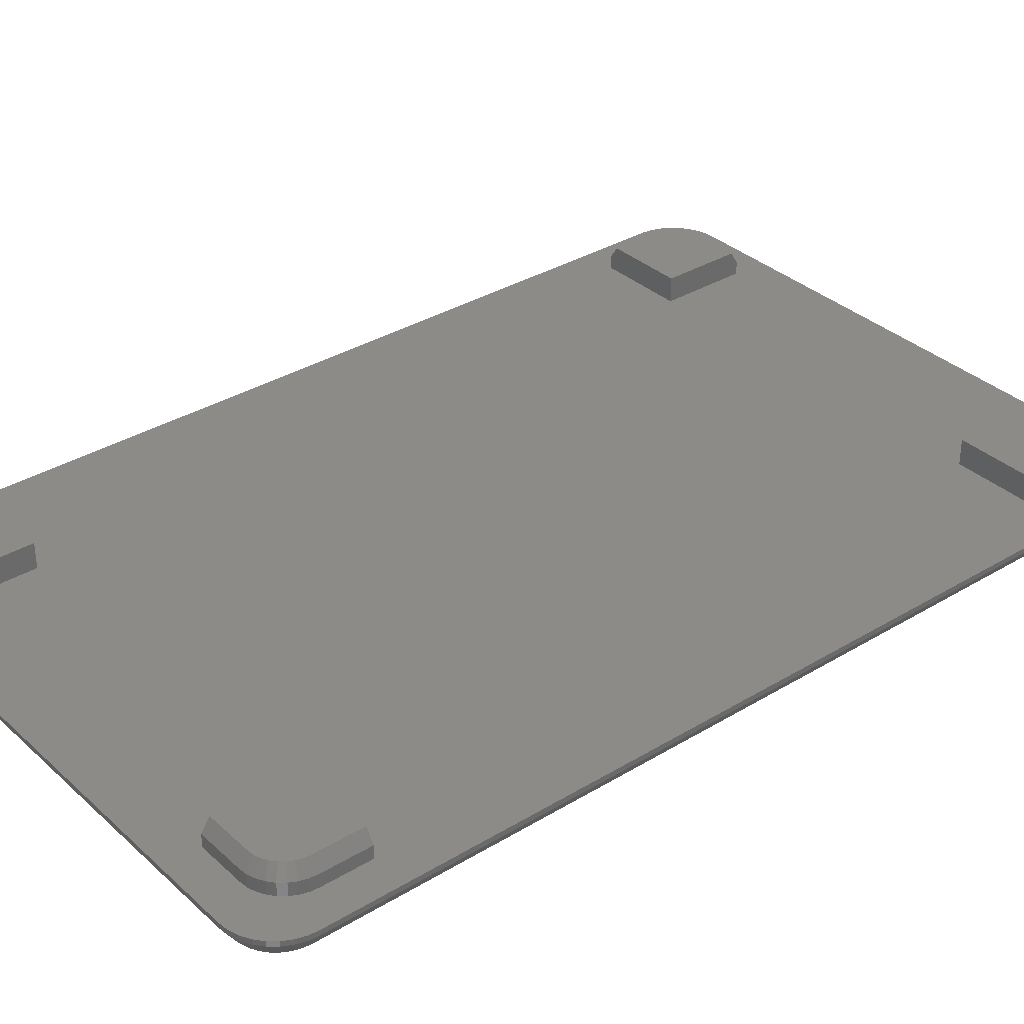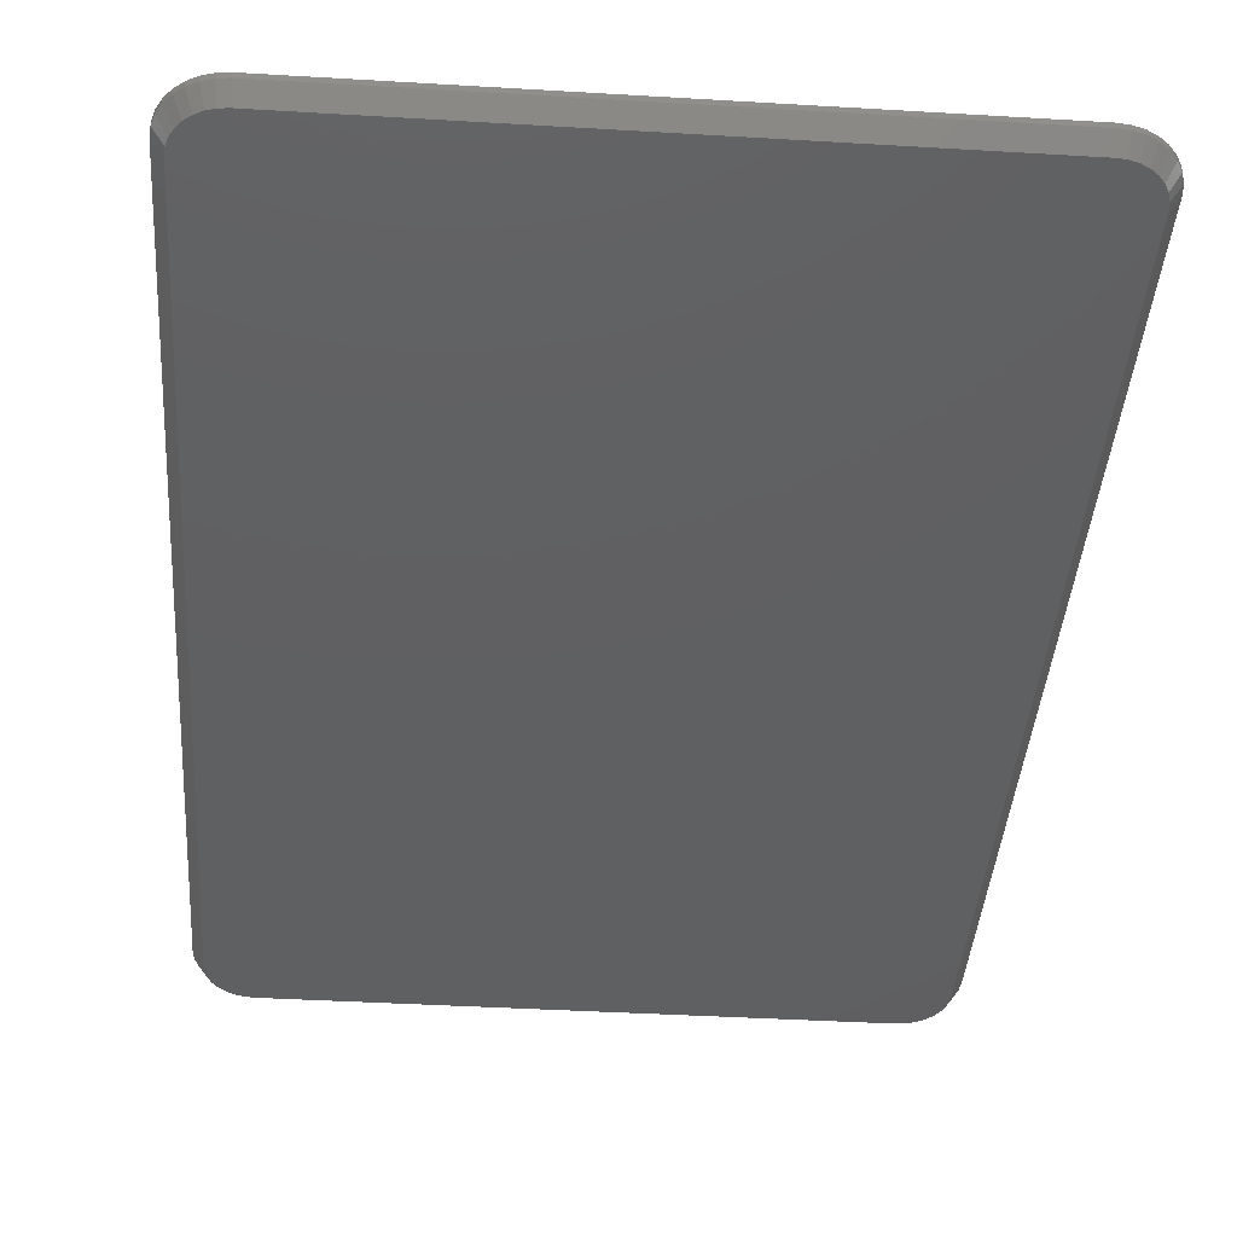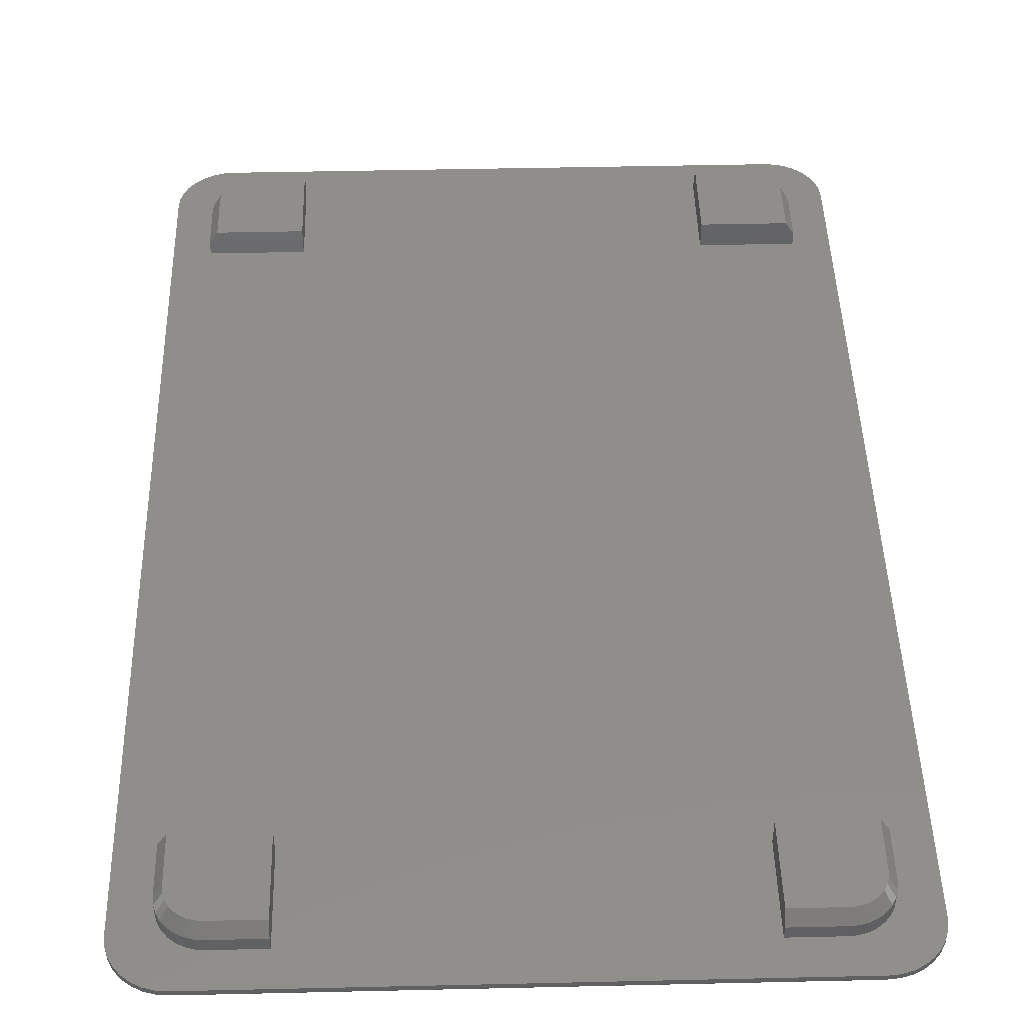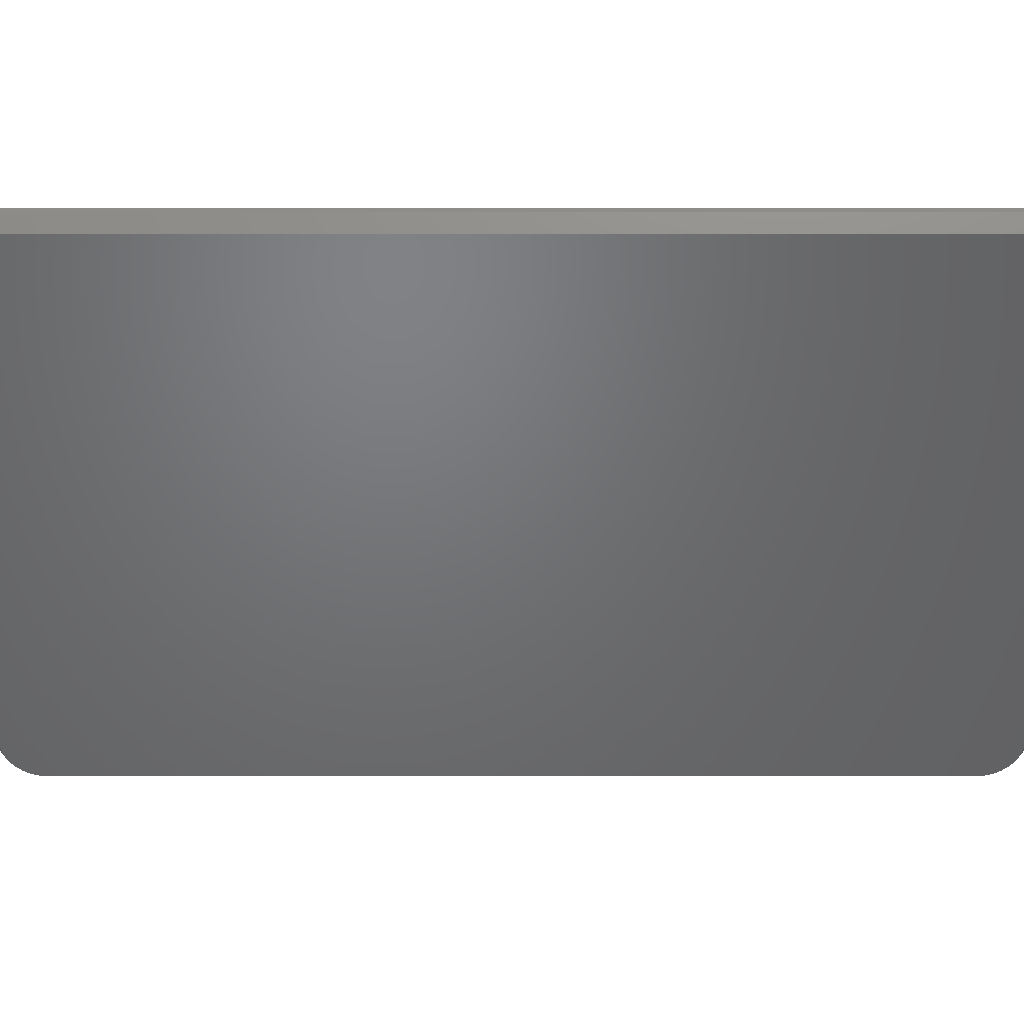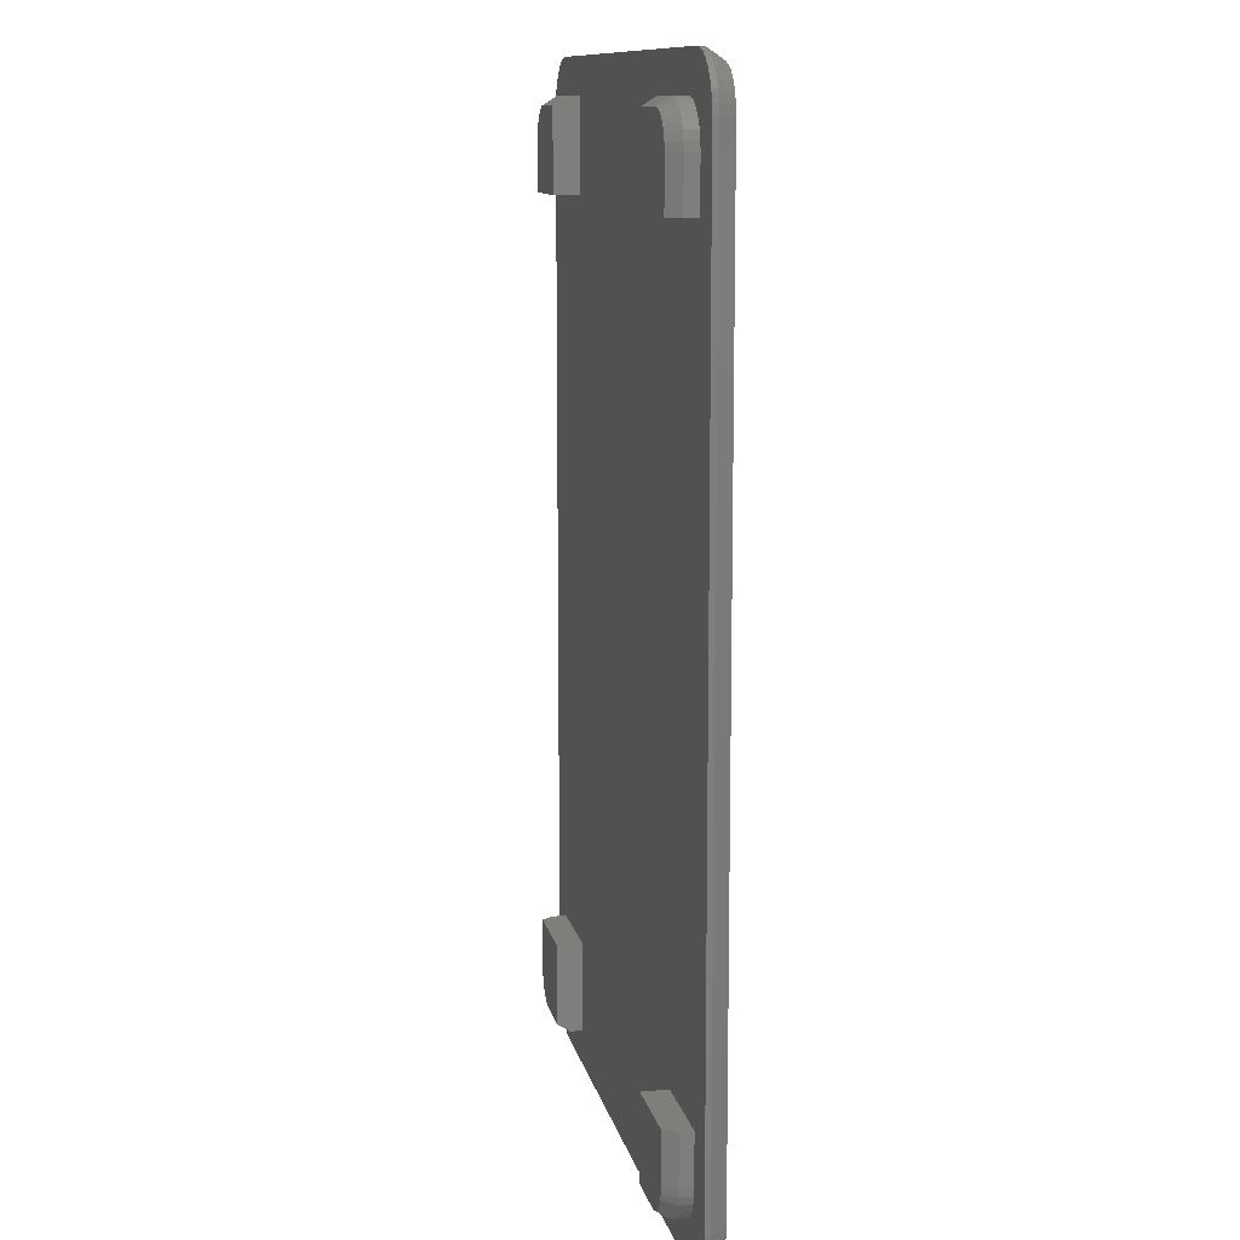
<metadata>
{"format":"stl","ext":"stl","renderer":"f3d","projection":"perspective","resolution":1024,"background":"white","views":[{"elev":34.0,"azim":-129.4,"up":"+Z"},{"elev":-40.5,"azim":-4.2,"up":"+Z"},{"elev":45.4,"azim":178.5,"up":"+Z"},{"elev":-49.5,"azim":-90.0,"up":"+Z"},{"elev":11.5,"azim":78.3,"up":"+Y"}]}
</metadata>
<code>
# stl→obj: 248 verts, 492 faces
v -31 -42.5 0.5
v -31 -42.5 1
v -31 42.5 0.5
v -31 42.5 1
v -30.9 -43.48 0.5
v -30.9 -43.48 1
v -29.92 -43.28 -1
v -30 -42.5 -1
v -30 42.5 -1
v -30.9 43.48 0.5
v -30.9 43.48 1
v -30.16 -45.28 1
v -30.62 -44.41 1
v -29.54 -46.04 1
v -28.78 -46.66 1
v -27.91 -47.12 1
v -27.5 -40 1
v 18.75 -35.25 1
v 27.5 -35.25 1
v -18.75 35.25 1
v 24.28 -43.92 1
v 23.5 -44 1
v 26 -47.5 1
v -26.83 42.22 1
v -26.33 42.83 1
v -18.75 44 1
v 18.75 44 1
v 30.62 44.41 1
v 24.28 43.92 1
v 25.03 43.7 1
v 30.9 43.48 1
v 29.54 46.04 1
v 28.78 46.66 1
v 26.98 47.4 1
v 26 47.5 1
v -25.72 43.33 1
v -23.5 44 1
v -26.98 47.4 1
v -26 47.5 1
v -27.91 47.12 1
v -28.78 46.66 1
v -29.54 46.04 1
v -30.16 45.28 1
v -30.62 44.41 1
v -26.98 -47.4 1
v -25.72 -43.33 1
v -26.33 -42.83 1
v -26 -47.5 1
v 26.33 42.83 1
v 26.83 42.22 1
v 31 42.5 1
v -26.83 -42.22 1
v -27.5 35.25 1
v -18.75 -35.25 1
v -18.75 -44 1
v -23.5 -44 1
v -24.28 -43.92 1
v -25.03 -43.7 1
v 25.03 -43.7 1
v 26.98 -47.4 1
v -27.2 -41.53 1
v -27.42 -40.78 1
v 27.5 -40 1
v 27.42 -40.78 1
v 30.62 -44.41 1
v 18.75 -44 1
v -27.42 40.78 1
v -27.5 40 1
v -27.2 41.53 1
v 27.2 -41.53 1
v 26.83 -42.22 1
v 29.54 -46.04 1
v 30.16 45.28 1
v -25.03 43.7 1
v -24.28 43.92 1
v 25.72 43.33 1
v 31 -42.5 1
v 18.75 35.25 1
v 30.9 -43.48 1
v 30.16 -45.28 1
v 28.78 -46.66 1
v 26.33 -42.83 1
v 25.72 -43.33 1
v 27.91 -47.12 1
v 27.5 35.25 1
v 27.42 40.78 1
v 27.5 40 1
v 23.5 44 1
v 27.91 47.12 1
v 27.2 41.53 1
v -27.5 -35.25 1
v -30.62 -44.41 0.5
v -29.7 -44.03 -1
v -29.92 43.28 -1
v -29.7 44.03 -1
v -29.33 44.72 -1
v -28.83 45.33 -1
v -28.22 45.83 -1
v -27.53 46.2 -1
v -26.78 46.42 -1
v -26 46.5 -1
v 26 46.5 -1
v 26.78 46.42 -1
v 27.53 46.2 -1
v 28.22 45.83 -1
v 28.83 45.33 -1
v 29.33 44.72 -1
v 29.7 44.03 -1
v 29.92 43.28 -1
v 30 42.5 -1
v 30 -42.5 -1
v 29.92 -43.28 -1
v 29.7 -44.03 -1
v 29.33 -44.72 -1
v 28.83 -45.33 -1
v 28.22 -45.83 -1
v 27.53 -46.2 -1
v 26.78 -46.42 -1
v 26 -46.5 -1
v -26 -46.5 -1
v -26.78 -46.42 -1
v -27.53 -46.2 -1
v -28.22 -45.83 -1
v -28.83 -45.33 -1
v -29.33 -44.72 -1
v -30.62 44.41 0.5
v -30.16 45.28 0.5
v -29.54 46.04 0.5
v -28.78 46.66 0.5
v -27.91 47.12 0.5
v -26.98 47.4 0.5
v -26 47.5 0.5
v 26 47.5 0.5
v 26.98 47.4 0.5
v 27.91 47.12 0.5
v 28.78 46.66 0.5
v 29.54 46.04 0.5
v 30.16 45.28 0.5
v 30.62 44.41 0.5
v 30.9 43.48 0.5
v 31 42.5 0.5
v 31 -42.5 0.5
v 30.9 -43.48 0.5
v 30.62 -44.41 0.5
v 30.16 -45.28 0.5
v 29.54 -46.04 0.5
v 28.78 -46.66 0.5
v 27.91 -47.12 0.5
v 26.98 -47.4 0.5
v 26 -47.5 0.5
v -26 -47.5 0.5
v -26.98 -47.4 0.5
v -27.91 -47.12 0.5
v -28.78 -46.66 0.5
v -29.54 -46.04 0.5
v -30.16 -45.28 0.5
v -27.5 -40 2.25
v -27.5 -35.25 2.25
v -27.42 -40.78 2.25
v -27.2 -41.53 2.25
v -26.83 -42.22 2.25
v -26.33 -42.83 2.25
v -25.72 -43.33 2.25
v -25.03 -43.7 2.25
v -24.28 -43.92 2.25
v -23.5 -44 2.25
v -18.75 -44 2.25
v -18.75 -35.25 3.5
v -18.75 -43.2 3.5
v -26.7 -35.25 3.5
v -27.5 35.25 2.25
v -27.5 40 2.25
v -18.75 35.25 3.5
v -26.7 35.25 3.5
v -18.75 44 2.25
v -18.75 43.2 3.5
v -23.5 44 2.25
v -24.28 43.92 2.25
v -25.03 43.7 2.25
v -25.72 43.33 2.25
v -26.33 42.83 2.25
v -26.83 42.22 2.25
v -27.2 41.53 2.25
v -27.42 40.78 2.25
v 18.75 -43.2 3.5
v 18.75 -35.25 3.5
v 18.75 -44 2.25
v 23.5 -44 2.25
v 24.28 -43.92 2.25
v 25.03 -43.7 2.25
v 25.72 -43.33 2.25
v 26.33 -42.83 2.25
v 26.83 -42.22 2.25
v 27.2 -41.53 2.25
v 27.42 -40.78 2.25
v 27.5 -40 2.25
v 27.5 -35.25 2.25
v 26.7 -35.25 3.5
v 27.5 35.25 2.25
v 26.7 35.25 3.5
v 18.75 35.25 3.5
v 18.75 43.2 3.5
v 18.75 44 2.25
v 27.5 40 2.25
v 27.42 40.78 2.25
v 27.2 41.53 2.25
v 26.83 42.22 2.25
v 26.33 42.83 2.25
v 25.72 43.33 2.25
v 25.03 43.7 2.25
v 24.28 43.92 2.25
v 23.5 44 2.25
v -26.7 -40 3.5
v -26.64 -40.62 3.5
v -26.46 -41.22 3.5
v -26.16 -41.78 3.5
v -25.76 -42.26 3.5
v -25.28 -42.66 3.5
v -24.72 -42.96 3.5
v -24.12 -43.14 3.5
v -23.5 -43.2 3.5
v -26.64 40.62 3.5
v -26.7 40 3.5
v -23.5 43.2 3.5
v -24.12 43.14 3.5
v -24.72 42.96 3.5
v -25.28 42.66 3.5
v -25.76 42.26 3.5
v -26.16 41.78 3.5
v -26.46 41.22 3.5
v 23.5 -43.2 3.5
v 24.72 -42.96 3.5
v 24.12 -43.14 3.5
v 25.28 -42.66 3.5
v 25.76 -42.26 3.5
v 26.16 -41.78 3.5
v 26.46 -41.22 3.5
v 26.64 -40.62 3.5
v 26.7 -40 3.5
v 26.64 40.62 3.5
v 26.7 40 3.5
v 26.46 41.22 3.5
v 26.16 41.78 3.5
v 25.76 42.26 3.5
v 25.28 42.66 3.5
v 24.72 42.96 3.5
v 24.12 43.14 3.5
v 23.5 43.2 3.5
f 1 2 3
f 3 2 4
f 1 5 2
f 2 5 6
f 5 1 7
f 7 1 8
f 1 3 8
f 8 3 9
f 3 4 10
f 10 4 11
f 9 3 10
f 4 2 6
f 12 4 13
f 13 4 6
f 14 4 12
f 15 4 14
f 16 4 15
f 17 4 16
f 18 19 20
f 21 22 23
f 24 25 4
f 26 27 28
f 29 30 31
f 26 32 33
f 26 34 35
f 25 36 4
f 37 26 35
f 38 4 39
f 40 4 38
f 41 4 40
f 42 4 41
f 43 4 42
f 44 4 43
f 11 4 44
f 45 17 16
f 46 47 48
f 49 50 51
f 47 52 48
f 53 4 54
f 23 55 48
f 23 54 55
f 55 56 48
f 57 58 48
f 56 57 48
f 58 46 48
f 59 21 60
f 61 62 45
f 63 64 65
f 48 52 45
f 52 61 45
f 45 62 17
f 66 53 54
f 67 4 68
f 66 18 53
f 69 4 67
f 24 4 69
f 70 71 72
f 26 73 32
f 39 4 36
f 39 36 74
f 39 74 75
f 39 37 35
f 39 75 37
f 30 76 31
f 23 66 54
f 51 19 77
f 78 20 19
f 79 63 65
f 65 64 80
f 80 70 72
f 26 28 73
f 72 71 81
f 71 82 81
f 81 83 84
f 84 59 60
f 60 21 23
f 23 22 66
f 19 63 79
f 85 78 19
f 86 87 51
f 28 88 31
f 28 27 88
f 88 29 31
f 31 76 51
f 26 89 34
f 76 49 51
f 26 33 89
f 51 90 86
f 51 87 85
f 51 85 19
f 53 68 4
f 17 91 4
f 91 54 4
f 64 70 80
f 50 90 51
f 82 83 81
f 78 26 20
f 83 59 84
f 78 27 26
f 19 79 77
f 20 53 18
f 5 92 6
f 6 92 13
f 92 5 93
f 93 5 7
f 8 9 7
f 7 9 94
f 7 94 95
f 7 95 96
f 7 96 97
f 7 97 98
f 7 98 99
f 7 99 100
f 7 100 101
f 7 101 102
f 7 102 103
f 7 103 104
f 7 104 105
f 7 105 106
f 7 106 107
f 7 107 108
f 7 108 109
f 7 109 110
f 7 110 111
f 7 111 112
f 7 112 113
f 7 113 114
f 7 114 115
f 7 115 116
f 7 116 117
f 7 117 118
f 7 118 119
f 7 119 120
f 7 120 121
f 7 121 122
f 7 122 123
f 7 123 124
f 7 124 125
f 7 125 93
f 9 10 94
f 94 10 126
f 10 11 126
f 126 11 44
f 126 44 127
f 127 44 43
f 127 43 128
f 128 43 42
f 128 42 129
f 129 42 41
f 129 41 130
f 130 41 40
f 130 40 131
f 131 40 38
f 131 38 132
f 132 38 39
f 132 39 133
f 133 39 35
f 133 35 134
f 134 35 34
f 134 34 135
f 135 34 89
f 135 89 136
f 136 89 33
f 136 33 137
f 137 33 32
f 138 137 32
f 73 138 32
f 139 138 73
f 28 139 73
f 140 139 28
f 31 140 28
f 141 140 31
f 51 141 31
f 77 142 141
f 51 77 141
f 79 143 142
f 77 79 142
f 65 144 143
f 79 65 143
f 80 145 144
f 65 80 144
f 72 146 145
f 80 72 145
f 81 147 146
f 72 81 146
f 84 148 147
f 81 84 147
f 60 149 148
f 84 60 148
f 23 150 149
f 60 23 149
f 48 151 150
f 23 48 150
f 45 152 151
f 48 45 151
f 16 153 152
f 45 16 152
f 15 154 153
f 16 15 153
f 14 155 154
f 15 14 154
f 156 155 12
f 12 155 14
f 92 156 13
f 13 156 12
f 17 157 91
f 91 157 158
f 17 62 157
f 157 62 159
f 62 61 159
f 159 61 160
f 61 52 160
f 160 52 161
f 52 47 161
f 161 47 162
f 162 47 46
f 163 162 46
f 163 46 58
f 164 163 58
f 164 58 57
f 165 164 57
f 165 57 56
f 166 165 56
f 166 56 55
f 167 166 55
f 54 168 169
f 55 54 167
f 167 54 169
f 170 168 158
f 158 168 54
f 158 54 91
f 53 171 68
f 68 171 172
f 20 173 174
f 53 20 171
f 171 20 174
f 26 175 176
f 20 26 173
f 173 26 176
f 37 177 26
f 26 177 175
f 75 178 37
f 37 178 177
f 74 179 75
f 75 179 178
f 36 180 74
f 74 180 179
f 25 181 36
f 36 181 180
f 24 182 25
f 25 182 181
f 69 183 24
f 24 183 182
f 67 184 69
f 69 184 183
f 68 172 67
f 67 172 184
f 185 186 187
f 187 186 18
f 187 18 66
f 187 66 22
f 188 187 22
f 188 22 21
f 189 188 21
f 189 21 59
f 190 189 59
f 190 59 83
f 191 190 83
f 191 83 82
f 192 191 82
f 192 82 71
f 193 192 71
f 193 71 70
f 194 193 70
f 194 70 64
f 195 194 64
f 195 64 63
f 196 195 63
f 196 63 19
f 197 196 19
f 198 197 186
f 186 197 19
f 186 19 18
f 85 199 200
f 78 85 201
f 201 85 200
f 202 203 201
f 201 203 27
f 201 27 78
f 199 85 87
f 204 199 87
f 87 86 205
f 204 87 205
f 86 90 206
f 205 86 206
f 90 50 207
f 206 90 207
f 50 49 208
f 207 50 208
f 76 209 49
f 49 209 208
f 30 210 76
f 76 210 209
f 29 211 30
f 30 211 210
f 88 212 29
f 29 212 211
f 27 203 88
f 88 203 212
f 156 92 125
f 125 92 93
f 124 156 125
f 155 156 124
f 123 155 124
f 154 155 123
f 122 154 123
f 153 154 122
f 121 153 122
f 152 153 121
f 120 152 121
f 151 152 120
f 150 151 120
f 119 150 120
f 118 150 119
f 149 118 117
f 149 150 118
f 148 149 117
f 148 117 116
f 147 148 116
f 147 116 115
f 146 147 115
f 146 115 114
f 146 114 145
f 145 114 113
f 145 113 144
f 144 113 112
f 143 112 111
f 144 112 143
f 143 111 142
f 142 111 110
f 141 142 110
f 110 109 141
f 141 109 140
f 109 108 140
f 140 108 139
f 108 107 139
f 139 107 138
f 107 106 138
f 138 106 137
f 106 105 137
f 137 105 136
f 105 104 136
f 136 104 135
f 104 103 135
f 135 103 134
f 103 102 134
f 134 102 133
f 101 132 102
f 102 132 133
f 101 100 132
f 100 131 132
f 100 99 131
f 99 130 131
f 99 98 130
f 98 129 130
f 98 97 129
f 97 128 129
f 96 128 97
f 96 127 128
f 95 127 96
f 95 126 127
f 94 126 95
f 157 213 158
f 158 213 170
f 213 157 159
f 213 159 214
f 214 159 160
f 214 160 215
f 215 160 161
f 215 161 216
f 216 161 162
f 216 162 217
f 217 162 163
f 218 217 163
f 218 163 164
f 219 218 164
f 219 164 165
f 220 219 165
f 220 165 166
f 221 220 166
f 221 166 167
f 169 221 167
f 170 213 214
f 216 170 215
f 215 170 214
f 217 170 216
f 218 170 217
f 219 170 218
f 220 170 219
f 221 170 220
f 169 170 221
f 168 170 169
f 184 172 222
f 222 172 223
f 171 174 172
f 172 174 223
f 223 174 173
f 224 223 176
f 176 223 173
f 225 223 224
f 226 223 225
f 227 223 226
f 228 223 227
f 229 223 228
f 230 223 229
f 222 223 230
f 224 176 177
f 177 176 175
f 177 178 224
f 224 178 225
f 178 179 225
f 225 179 226
f 179 180 226
f 226 180 227
f 180 181 227
f 227 181 228
f 181 182 228
f 228 182 229
f 182 183 229
f 229 183 230
f 183 184 230
f 230 184 222
f 185 187 188
f 231 185 188
f 186 185 231
f 232 186 233
f 233 186 231
f 234 186 232
f 235 186 234
f 236 186 235
f 237 186 236
f 238 186 237
f 239 186 238
f 198 186 239
f 231 188 189
f 233 231 189
f 190 233 189
f 232 233 190
f 191 232 190
f 234 232 191
f 192 234 191
f 235 234 192
f 193 235 192
f 236 235 193
f 194 236 193
f 237 236 194
f 195 237 194
f 238 237 195
f 196 238 195
f 239 238 196
f 198 239 196
f 197 198 196
f 202 201 200
f 240 202 241
f 241 202 200
f 242 202 240
f 243 202 242
f 244 202 243
f 245 202 244
f 246 202 245
f 247 202 246
f 248 202 247
f 241 200 199
f 204 241 199
f 202 248 203
f 203 248 212
f 205 241 204
f 205 240 241
f 206 240 205
f 206 242 240
f 207 242 206
f 207 243 242
f 208 243 207
f 208 244 243
f 208 209 244
f 209 245 244
f 209 210 245
f 210 246 245
f 210 211 246
f 211 247 246
f 211 212 247
f 212 248 247

</code>
